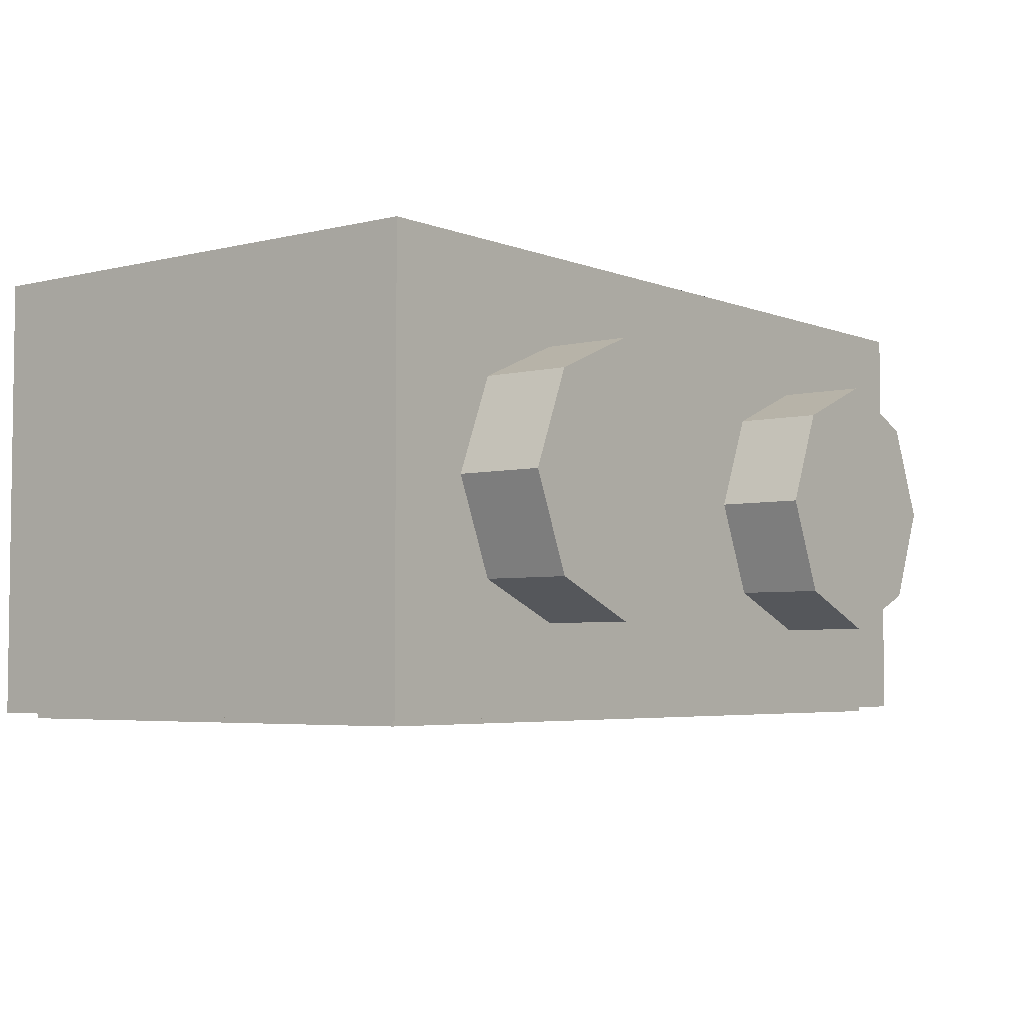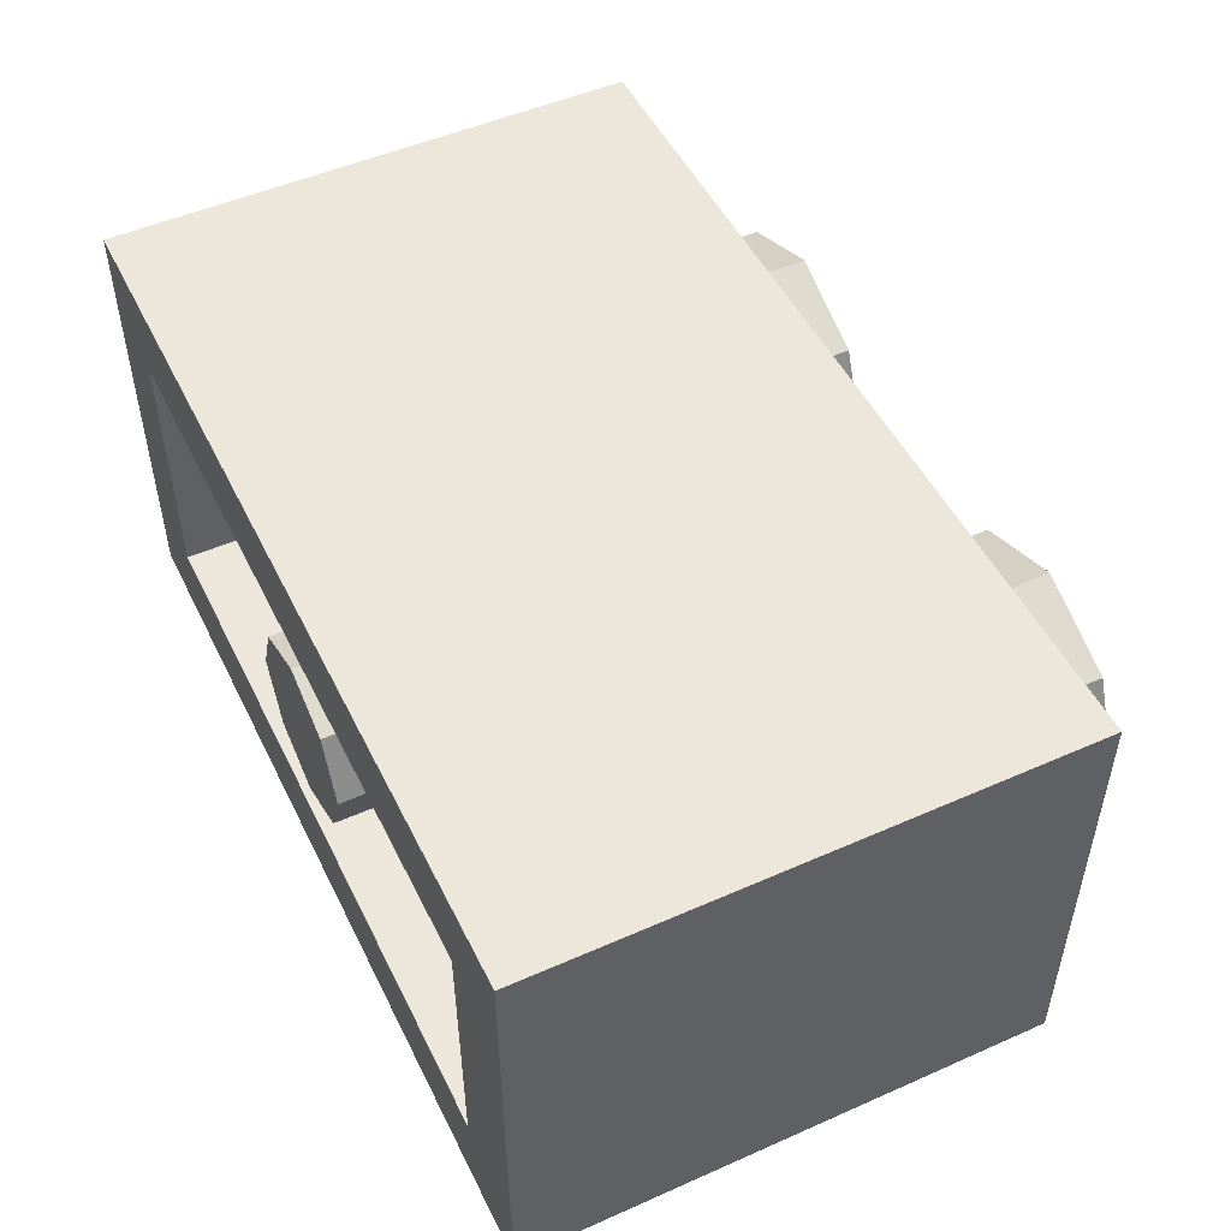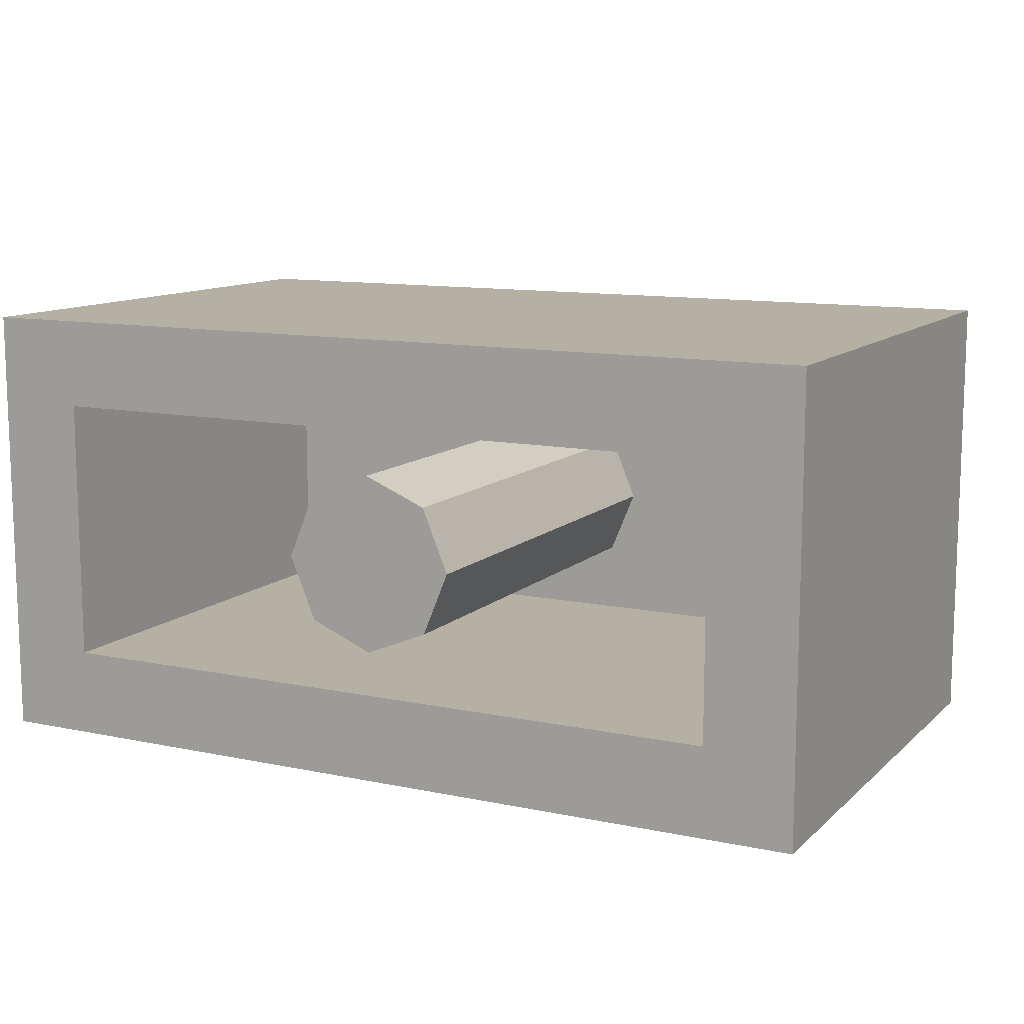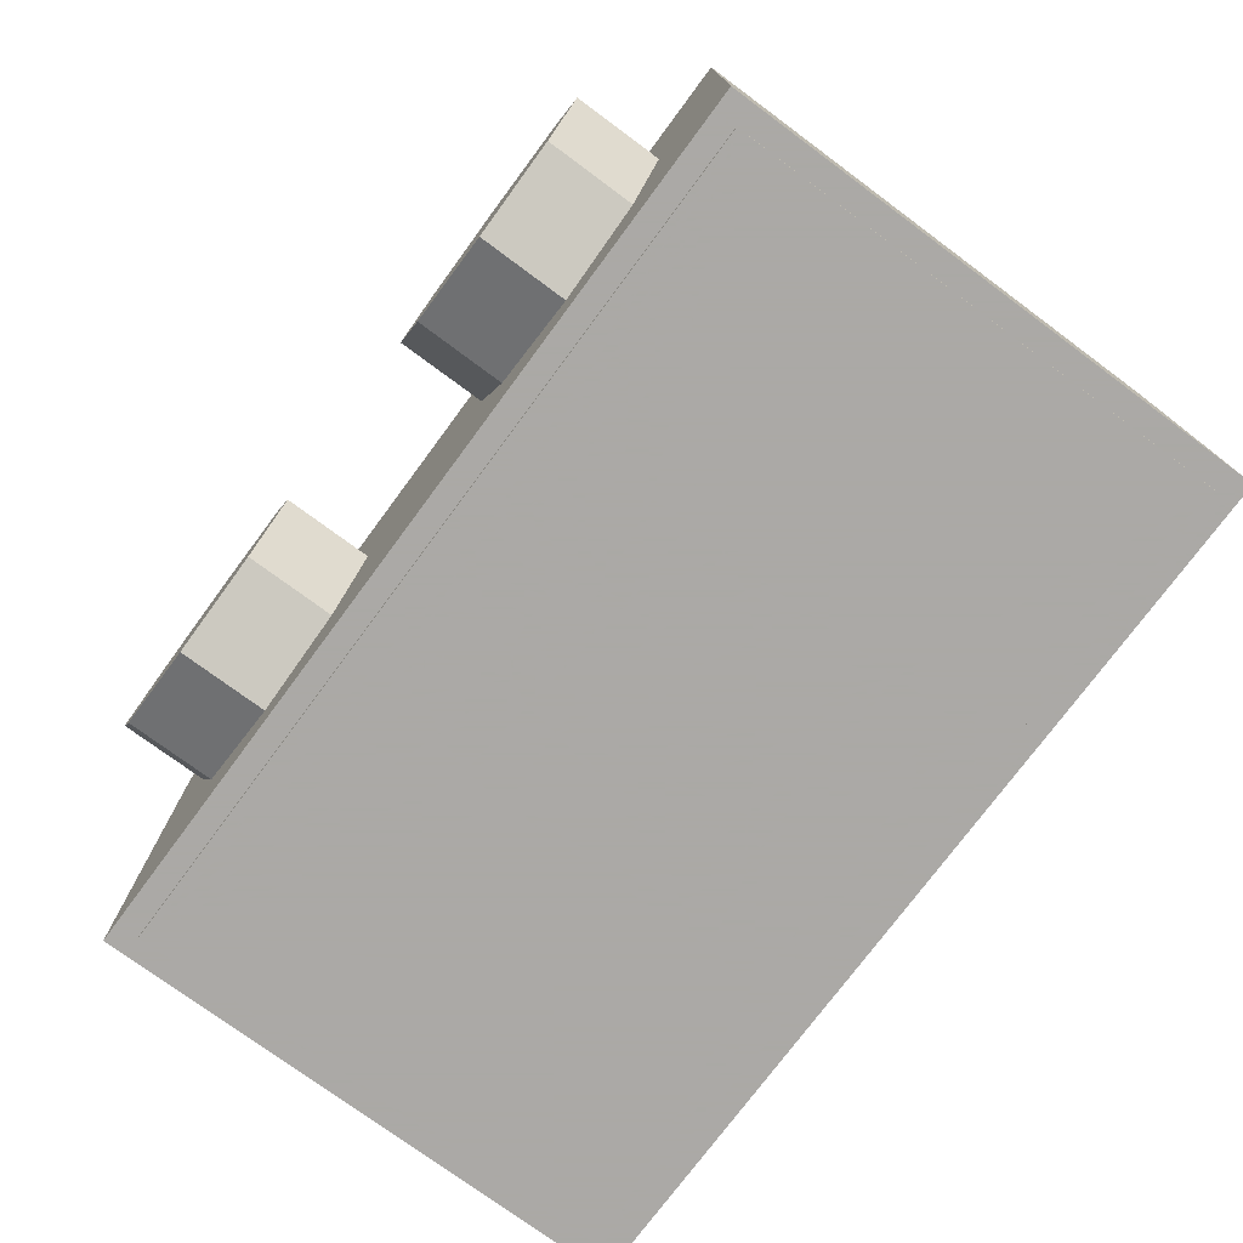
<metadata>
{"format":"obj","ext":"obj","renderer":"f3d","projection":"perspective","resolution":1024,"background":"white","views":[{"elev":-4.4,"azim":-51.6,"up":"+Z"},{"elev":50.4,"azim":-115.8,"up":"+Z"},{"elev":11.4,"azim":-152.9,"up":"+Z"},{"elev":-75.5,"azim":53.5,"up":"+Z"}]}
</metadata>
<code>
v 0 1.2 0
v 0.2 1.2 0
v 0.1414 1.2 0.1414
v 0 1.2 0
v 0.1414 1.2 0.1414
v 0 1.2 0.2
v 0 1.2 0
v 0 1.2 0.2
v -0.1414 1.2 0.1414
v 0 1.2 0
v -0.1414 1.2 0.1414
v -0.2 1.2 0
v 0 1.2 0
v -0.2 1.2 0
v -0.1414 1.2 -0.1414
v 0 1.2 0
v -0.1414 1.2 -0.1414
v 0 1.2 -0.2
v 0 1.2 0
v 0 1.2 -0.2
v 0.1414 1.2 -0.1414
v 0 1.2 0
v 0.1414 1.2 -0.1414
v 0.2 1.2 0
v 0.1414 1.2 0.1414
v 0.2 1.2 0
v 0.2 0.2 0
v 0.1414 0.2 0.1414
v 0 1.2 0.2
v 0.1414 1.2 0.1414
v 0.1414 0.2 0.1414
v 0 0.2 0.2
v -0.1414 1.2 0.1414
v 0 1.2 0.2
v 0 0.2 0.2
v -0.1414 0.2 0.1414
v -0.2 1.2 0
v -0.1414 1.2 0.1414
v -0.1414 0.2 0.1414
v -0.2 0.2 0
v -0.1414 1.2 -0.1414
v -0.2 1.2 0
v -0.2 0.2 0
v -0.1414 0.2 -0.1414
v 0 1.2 -0.2
v -0.1414 1.2 -0.1414
v -0.1414 0.2 -0.1414
v 0 0.2 -0.2
v 0.1414 1.2 -0.1414
v 0 1.2 -0.2
v 0 0.2 -0.2
v 0.1414 0.2 -0.1414
v 0.2 1.2 0
v 0.1414 1.2 -0.1414
v 0.1414 0.2 -0.1414
v 0.2 0.2 0
v -0.8 0.2 0.3
v 0.8 0.2 0.3
v 0.8 0.2 -0.3
v -0.8 0.2 -0.3
v -0.8 0.2 0.3
v -0.8 1.2 0.3
v 0.8 1.2 0.3
v 0.8 0.2 0.3
v -0.8 0.2 -0.3
v -0.8 1.2 -0.3
v -0.8 1.2 0.3
v -0.8 0.2 0.3
v 0.8 0.2 -0.3
v 0.8 1.2 -0.3
v -0.8 1.2 -0.3
v -0.8 0.2 -0.3
v 0.8 0.2 0.3
v 0.8 1.2 0.3
v 0.8 1.2 -0.3
v 0.8 0.2 -0.3
v 1 1.2 0.5
v 0.8 1.2 0.3
v -0.8 1.2 0.3
v -1 1.2 0.5
v -1 1.2 0.5
v -0.8 1.2 0.3
v -0.8 1.2 -0.3
v -1 1.2 -0.5
v -1 1.2 -0.5
v -0.8 1.2 -0.3
v 0.8 1.2 -0.3
v 1 1.2 -0.5
v 1 1.2 -0.5
v 0.8 1.2 -0.3
v 0.8 1.2 0.3
v 1 1.2 0.5
v 1 0 0.5
v 1 0 -0.5
v -1 0 -0.5
v -1 0 0.5
v 1 0 0.5
v -1 0 0.5
v -1 1.2 0.5
v 1 1.2 0.5
v -1 0 0.5
v -1 0 -0.5
v -1 1.2 -0.5
v -1 1.2 0.5
v 1 0 -0.5
v 1 0 0.5
v 1 1.2 0.5
v 1 1.2 -0.5
v 0.7121 0 0.2121
v 0.8 0 0
v 0.8 -0.2 0
v 0.7121 -0.2 0.2121
v 0.5 0 0.3
v 0.7121 0 0.2121
v 0.7121 -0.2 0.2121
v 0.5 -0.2 0.3
v 0.2879 0 0.2121
v 0.5 0 0.3
v 0.5 -0.2 0.3
v 0.2879 -0.2 0.2121
v 0.2 0 0
v 0.2879 0 0.2121
v 0.2879 -0.2 0.2121
v 0.2 -0.2 0
v 0.2879 0 -0.2121
v 0.2 0 0
v 0.2 -0.2 0
v 0.2879 -0.2 -0.2121
v 0.5 0 -0.3
v 0.2879 0 -0.2121
v 0.2879 -0.2 -0.2121
v 0.5 -0.2 -0.3
v 0.7121 0 -0.2121
v 0.5 0 -0.3
v 0.5 -0.2 -0.3
v 0.7121 -0.2 -0.2121
v 0.8 0 0
v 0.7121 0 -0.2121
v 0.7121 -0.2 -0.2121
v 0.8 -0.2 0
v 0.5 -0.2 0
v 0.8 -0.2 0
v 0.7121 -0.2 0.2121
v 0.5 -0.2 0
v 0.7121 -0.2 0.2121
v 0.5 -0.2 0.3
v 0.5 -0.2 0
v 0.5 -0.2 0.3
v 0.2879 -0.2 0.2121
v 0.5 -0.2 0
v 0.2879 -0.2 0.2121
v 0.2 -0.2 0
v 0.5 -0.2 0
v 0.2 -0.2 0
v 0.2879 -0.2 -0.2121
v 0.5 -0.2 0
v 0.2879 -0.2 -0.2121
v 0.5 -0.2 -0.3
v 0.5 -0.2 0
v 0.5 -0.2 -0.3
v 0.7121 -0.2 -0.2121
v 0.5 -0.2 0
v 0.7121 -0.2 -0.2121
v 0.8 -0.2 0
v -0.2879 0 0.2121
v -0.2 0 0
v -0.2 -0.2 0
v -0.2879 -0.2 0.2121
v -0.5 0 0.3
v -0.2879 0 0.2121
v -0.2879 -0.2 0.2121
v -0.5 -0.2 0.3
v -0.7121 0 0.2121
v -0.5 0 0.3
v -0.5 -0.2 0.3
v -0.7121 -0.2 0.2121
v -0.8 0 0
v -0.7121 0 0.2121
v -0.7121 -0.2 0.2121
v -0.8 -0.2 0
v -0.7121 0 -0.2121
v -0.8 0 0
v -0.8 -0.2 0
v -0.7121 -0.2 -0.2121
v -0.5 0 -0.3
v -0.7121 0 -0.2121
v -0.7121 -0.2 -0.2121
v -0.5 -0.2 -0.3
v -0.2879 0 -0.2121
v -0.5 0 -0.3
v -0.5 -0.2 -0.3
v -0.2879 -0.2 -0.2121
v -0.2 0 0
v -0.2879 0 -0.2121
v -0.2879 -0.2 -0.2121
v -0.2 -0.2 0
v -0.5 -0.2 0
v -0.2 -0.2 0
v -0.2879 -0.2 0.2121
v -0.5 -0.2 0
v -0.2879 -0.2 0.2121
v -0.5 -0.2 0.3
v -0.5 -0.2 0
v -0.5 -0.2 0.3
v -0.7121 -0.2 0.2121
v -0.5 -0.2 0
v -0.7121 -0.2 0.2121
v -0.8 -0.2 0
v -0.5 -0.2 0
v -0.8 -0.2 0
v -0.7121 -0.2 -0.2121
v -0.5 -0.2 0
v -0.7121 -0.2 -0.2121
v -0.5 -0.2 -0.3
v -0.5 -0.2 0
v -0.5 -0.2 -0.3
v -0.2879 -0.2 -0.2121
v -0.5 -0.2 0
v -0.2879 -0.2 -0.2121
v -0.2 -0.2 0
v -1 1.2 -0.5
v 1 1.2 -0.5
v 1 0 -0.5
v -1 0 -0.5
v 0.95 0.05 -0.5
v 0.95 1.15 -0.5
v -0.95 1.15 -0.5
v -0.95 0.05 -0.5
v -0.95 0.05 -0.5125
v 0.95 0.05 -0.5125
v 0.95 0.05 -0.5
v -0.95 0.05 -0.5
v -0.95 1.15 -0.5125
v -0.95 0.05 -0.5125
v -0.95 0.05 -0.5
v -0.95 1.15 -0.5
v 0.95 1.15 -0.5125
v -0.95 1.15 -0.5125
v -0.95 1.15 -0.5
v 0.95 1.15 -0.5
v 0.95 0.05 -0.5125
v 0.95 1.15 -0.5125
v 0.95 1.15 -0.5
v 0.95 0.05 -0.5
v -0.275 0.8445 -0.5125
v -0.3145 0.941 -0.5125
v -0.0985 0.8975 -0.5125
v -0.2315 0.786 -0.5125
v -0.0985 0.8975 -0.5125
v -0.3145 0.941 -0.5125
v -0.3285 1.056 -0.5125
v 0.3245 1.056 -0.5125
v -0.1695 0.7275 -0.5125
v -0.2315 0.786 -0.5125
v -0.056 0.847 -0.5125
v -0.09 0.668 -0.5125
v 0.3245 0.8975 -0.5125
v -0.0985 0.8975 -0.5125
v 0.3245 1.056 -0.5125
v 0.0395 0.7775 -0.5125
v -0.0315 0.6305 -0.5125
v -0.09 0.668 -0.5125
v -0.056 0.847 -0.5125
v -0.2315 0.786 -0.5125
v -0.0985 0.8975 -0.5125
v -0.056 0.847 -0.5125
v -0.1315 0.3775 -0.5125
v -0.2745 0.2765 -0.5125
v -0.3035 0.3585 -0.5125
v -0.141 0.4495 -0.5125
v -0.313 0.457 -0.5125
v -0.141 0.457 -0.5125
v -0.141 0.4495 -0.5125
v -0.3035 0.3585 -0.5125
v -0.227 0.2105 -0.5125
v -0.2745 0.2765 -0.5125
v -0.103 0.324 -0.5125
v -0.1615 0.1625 -0.5125
v -0.1615 0.1625 -0.5125
v -0.103 0.324 -0.5125
v -0.0565 0.291 -0.5125
v -0.08 0.1335 -0.5125
v -0.08 0.1335 -0.5125
v -0.0565 0.291 -0.5125
v 0.0055 0.28 -0.5125
v 0.018 0.124 -0.5125
v -0.2745 0.2765 -0.5125
v -0.1315 0.3775 -0.5125
v -0.103 0.324 -0.5125
v -0.0315 0.6305 -0.5125
v 0.0825 0.75 -0.5125
v 0.115 0.728 -0.5125
v 0.066 0.556 -0.5125
v 0.223 0.6455 -0.5125
v 0.1245 0.484 -0.5125
v 0.066 0.556 -0.5125
v 0.115 0.728 -0.5125
v 0.2885 0.5725 -0.5125
v 0.3225 0.498 -0.5125
v 0.1245 0.484 -0.5125
v 0.223 0.6455 -0.5125
v 0.144 0.4135 -0.5125
v 0.1245 0.484 -0.5125
v 0.3225 0.498 -0.5125
v 0.3335 0.411 -0.5125
v 0.063 0.289 -0.5125
v 0.107 0.316 -0.5125
v 0.184 0.159 -0.5125
v 0.1075 0.1325 -0.5125
v 0.063 0.289 -0.5125
v 0.1075 0.1325 -0.5125
v 0.018 0.124 -0.5125
v 0.0055 0.28 -0.5125
v 0.107 0.316 -0.5125
v 0.135 0.358 -0.5125
v 0.2475 0.2025 -0.5125
v 0.184 0.159 -0.5125
v 0.144 0.4135 -0.5125
v 0.3335 0.411 -0.5125
v 0.324 0.33 -0.5125
v 0.135 0.358 -0.5125
v 0.135 0.358 -0.5125
v 0.324 0.33 -0.5125
v 0.2955 0.2605 -0.5125
v 0.2475 0.2025 -0.5125
v -0.0315 0.6305 -0.5125
v 0.0395 0.7775 -0.5125
v 0.0825 0.75 -0.5125
v 0.95 0.05 -0.5125
v -0.95 0.05 -0.5125
v 0.018 0.124 -0.5125
v -0.95 0.05 -0.5125
v -0.08 0.1335 -0.5125
v 0.018 0.124 -0.5125
v -0.95 0.05 -0.5125
v -0.1615 0.1625 -0.5125
v -0.08 0.1335 -0.5125
v -0.95 0.05 -0.5125
v -0.227 0.2105 -0.5125
v -0.1615 0.1625 -0.5125
v -0.95 0.05 -0.5125
v -0.2745 0.2765 -0.5125
v -0.227 0.2105 -0.5125
v -0.95 0.05 -0.5125
v -0.3035 0.3585 -0.5125
v -0.2745 0.2765 -0.5125
v -0.95 0.05 -0.5125
v -0.313 0.457 -0.5125
v -0.3035 0.3585 -0.5125
v -0.313 0.457 -0.5125
v -0.95 0.05 -0.5125
v -0.3145 0.941 -0.5125
v -0.275 0.8445 -0.5125
v -0.313 0.457 -0.5125
v -0.275 0.8445 -0.5125
v -0.2315 0.786 -0.5125
v -0.141 0.457 -0.5125
v -0.141 0.457 -0.5125
v -0.2315 0.786 -0.5125
v -0.1695 0.7275 -0.5125
v -0.141 0.457 -0.5125
v -0.1695 0.7275 -0.5125
v -0.09 0.668 -0.5125
v -0.141 0.457 -0.5125
v -0.09 0.668 -0.5125
v -0.0315 0.6305 -0.5125
v 0.066 0.556 -0.5125
v -0.141 0.4495 -0.5125
v -0.141 0.457 -0.5125
v 0.066 0.556 -0.5125
v 0.1245 0.484 -0.5125
v -0.1315 0.3775 -0.5125
v -0.141 0.4495 -0.5125
v 0.1245 0.484 -0.5125
v 0.144 0.4135 -0.5125
v -0.103 0.324 -0.5125
v -0.1315 0.3775 -0.5125
v 0.144 0.4135 -0.5125
v 0.135 0.358 -0.5125
v -0.0565 0.291 -0.5125
v -0.103 0.324 -0.5125
v 0.135 0.358 -0.5125
v 0.107 0.316 -0.5125
v 0.0055 0.28 -0.5125
v -0.0565 0.291 -0.5125
v 0.107 0.316 -0.5125
v 0.063 0.289 -0.5125
v -0.3285 1.056 -0.5125
v -0.3145 0.941 -0.5125
v -0.95 0.05 -0.5125
v -0.95 1.15 -0.5125
v 0.3245 1.056 -0.5125
v -0.3285 1.056 -0.5125
v -0.95 1.15 -0.5125
v 0.95 1.15 -0.5125
v 0.3245 0.8975 -0.5125
v 0.3245 1.056 -0.5125
v 0.95 1.15 -0.5125
v 0.3245 0.8975 -0.5125
v 0.95 1.15 -0.5125
v 0.3225 0.498 -0.5125
v 0.2885 0.5725 -0.5125
v 0.2885 0.5725 -0.5125
v 0.223 0.6455 -0.5125
v 0.3245 0.8975 -0.5125
v 0.223 0.6455 -0.5125
v 0.115 0.728 -0.5125
v 0.3245 0.8975 -0.5125
v 0.115 0.728 -0.5125
v 0.0825 0.75 -0.5125
v 0.3245 0.8975 -0.5125
v 0.3245 0.8975 -0.5125
v 0.0825 0.75 -0.5125
v 0.0395 0.7775 -0.5125
v -0.056 0.847 -0.5125
v -0.056 0.847 -0.5125
v -0.0985 0.8975 -0.5125
v 0.3245 0.8975 -0.5125
v 0.3225 0.498 -0.5125
v 0.95 1.15 -0.5125
v 0.95 0.05 -0.5125
v 0.3335 0.411 -0.5125
v 0.95 0.05 -0.5125
v 0.324 0.33 -0.5125
v 0.3335 0.411 -0.5125
v 0.95 0.05 -0.5125
v 0.2955 0.2605 -0.5125
v 0.324 0.33 -0.5125
v 0.95 0.05 -0.5125
v 0.2475 0.2025 -0.5125
v 0.2955 0.2605 -0.5125
v 0.95 0.05 -0.5125
v 0.184 0.159 -0.5125
v 0.2475 0.2025 -0.5125
v 0.95 0.05 -0.5125
v 0.1075 0.1325 -0.5125
v 0.184 0.159 -0.5125
v 0.95 0.05 -0.5125
v 0.018 0.124 -0.5125
v 0.1075 0.1325 -0.5125
g mesh1439714
f 1 3 2
f 4 6 5
f 7 9 8
f 10 12 11
f 13 15 14
f 16 18 17
f 19 21 20
f 22 24 23
g mesh1439716
f 25 27 26
f 27 25 28
f 29 31 30
f 31 29 32
f 33 35 34
f 35 33 36
f 37 39 38
f 39 37 40
f 41 43 42
f 43 41 44
f 45 47 46
f 47 45 48
f 49 51 50
f 51 49 52
f 53 55 54
f 55 53 56
g mesh1439719
f 57 58 59
f 59 60 57
f 61 62 63
f 63 64 61
f 65 66 67
f 67 68 65
f 69 70 71
f 71 72 69
f 73 74 75
f 75 76 73
f 77 78 79
f 79 80 77
f 81 82 83
f 83 84 81
f 85 86 87
f 87 88 85
f 89 90 91
f 91 92 89
g mesh1439721
f 93 95 94
f 95 93 96
f 97 99 98
f 99 97 100
f 101 103 102
f 103 101 104
f 105 107 106
f 107 105 108
g mesh1439726
f 109 111 110
f 111 109 112
f 113 115 114
f 115 113 116
f 117 119 118
f 119 117 120
f 121 123 122
f 123 121 124
f 125 127 126
f 127 125 128
f 129 131 130
f 131 129 132
f 133 135 134
f 135 133 136
f 137 139 138
f 139 137 140
g mesh1439728
f 141 142 143
f 144 145 146
f 147 148 149
f 150 151 152
f 153 154 155
f 156 157 158
f 159 160 161
f 162 163 164
g mesh1439734
f 165 167 166
f 167 165 168
f 169 171 170
f 171 169 172
f 173 175 174
f 175 173 176
f 177 179 178
f 179 177 180
f 181 183 182
f 183 181 184
f 185 187 186
f 187 185 188
f 189 191 190
f 191 189 192
f 193 195 194
f 195 193 196
g mesh1439736
f 197 198 199
f 200 201 202
f 203 204 205
f 206 207 208
f 209 210 211
f 212 213 214
f 215 216 217
f 218 219 220
f 221 222 223
f 223 224 221
g mesh1439742
f 225 226 227
f 227 228 225
f 229 230 231
f 231 232 229
f 233 234 235
f 235 236 233
f 237 238 239
f 239 240 237
f 241 242 243
f 243 244 241
g mesh1439744
f 245 246 247
f 247 248 245
f 249 250 251
f 251 252 249
f 253 254 255
f 255 256 253
f 257 258 259
f 260 261 262
f 262 263 260
f 264 265 266
f 267 268 269
f 269 270 267
f 271 272 273
f 273 274 271
f 275 276 277
f 277 278 275
f 279 280 281
f 281 282 279
f 283 284 285
f 285 286 283
f 287 288 289
f 290 291 292
f 292 293 290
f 294 295 296
f 296 297 294
f 298 299 300
f 300 301 298
f 302 303 304
f 304 305 302
f 306 307 308
f 308 309 306
f 310 311 312
f 312 313 310
f 314 315 316
f 316 317 314
f 318 319 320
f 320 321 318
f 322 323 324
f 324 325 322
f 326 327 328
g mesh1439746
f 329 330 331
f 332 333 334
f 335 336 337
f 338 339 340
f 341 342 343
f 344 345 346
f 347 348 349
f 350 351 352
f 352 353 350
f 354 355 356
f 356 357 354
f 358 359 360
f 361 362 363
f 364 365 366
f 366 367 364
f 368 369 370
f 370 371 368
f 372 373 374
f 374 375 372
f 376 377 378
f 378 379 376
f 380 381 382
f 382 383 380
f 384 385 386
f 386 387 384
f 388 389 390
f 390 391 388
f 392 393 394
f 394 395 392
f 396 397 398
f 399 400 401
f 401 402 399
f 403 404 405
f 406 407 408
f 409 410 411
f 412 413 414
f 414 415 412
f 416 417 418
f 419 420 421
f 421 422 419
f 423 424 425
f 426 427 428
f 429 430 431
f 432 433 434
f 435 436 437
f 438 439 440

</code>
